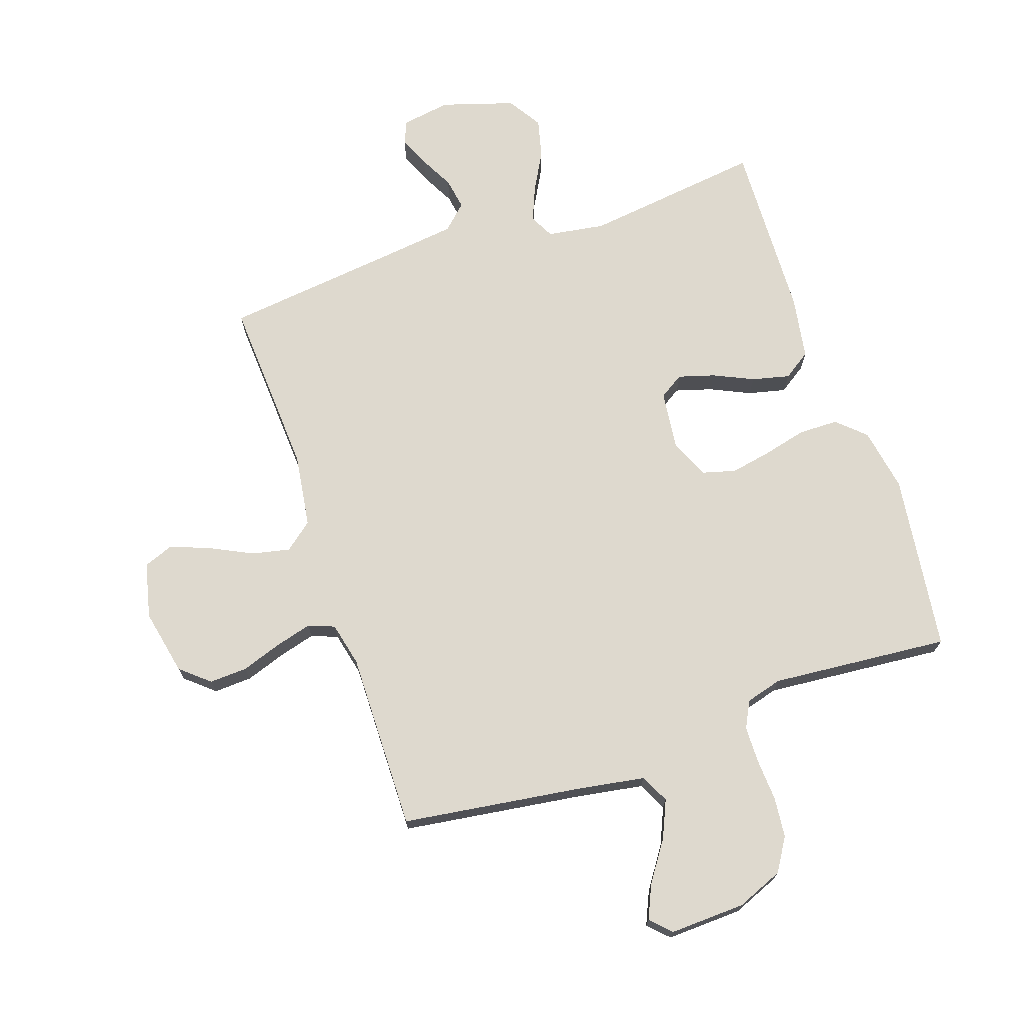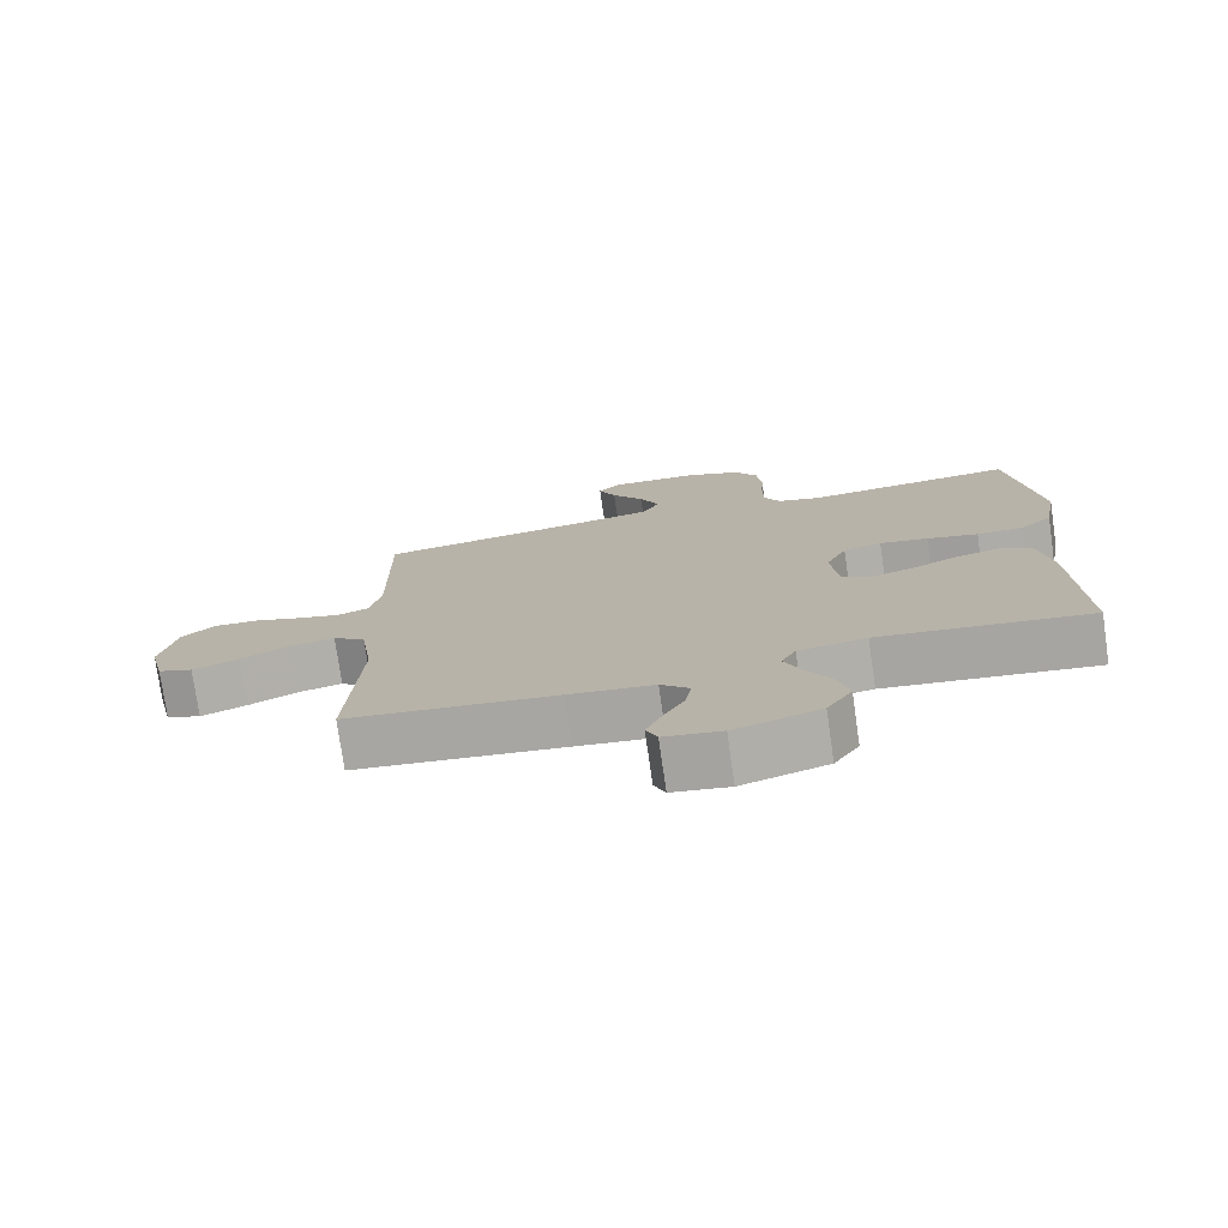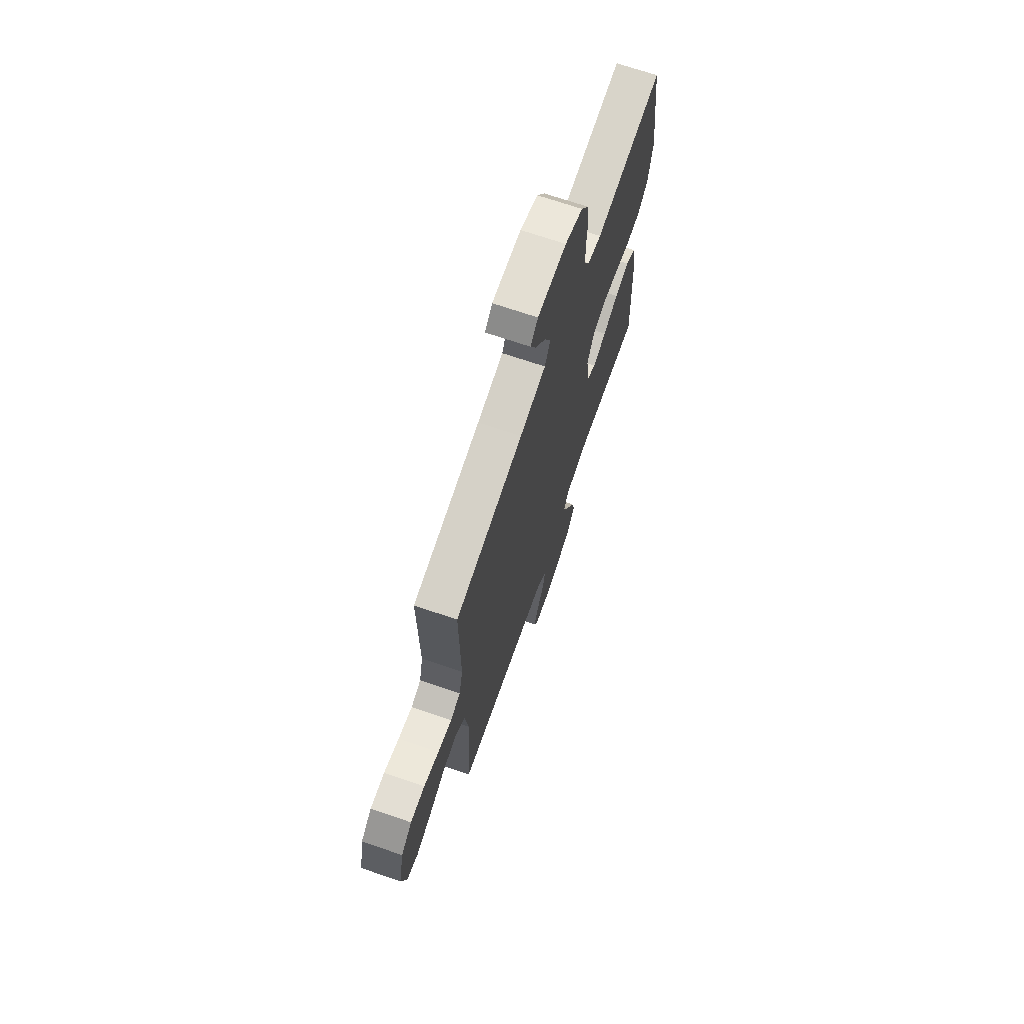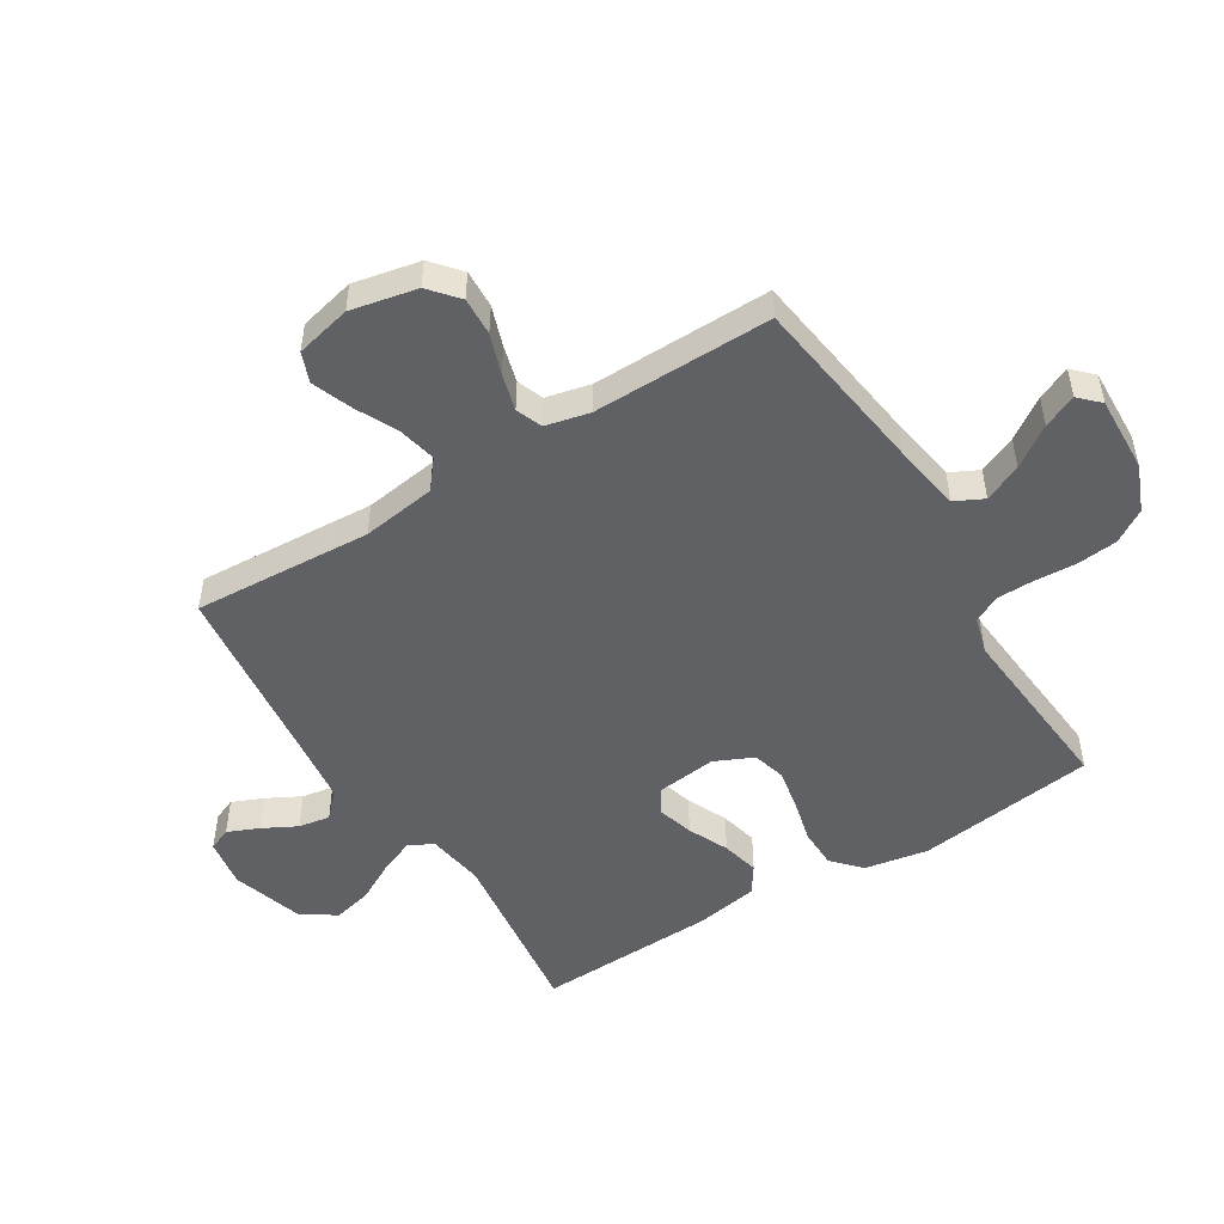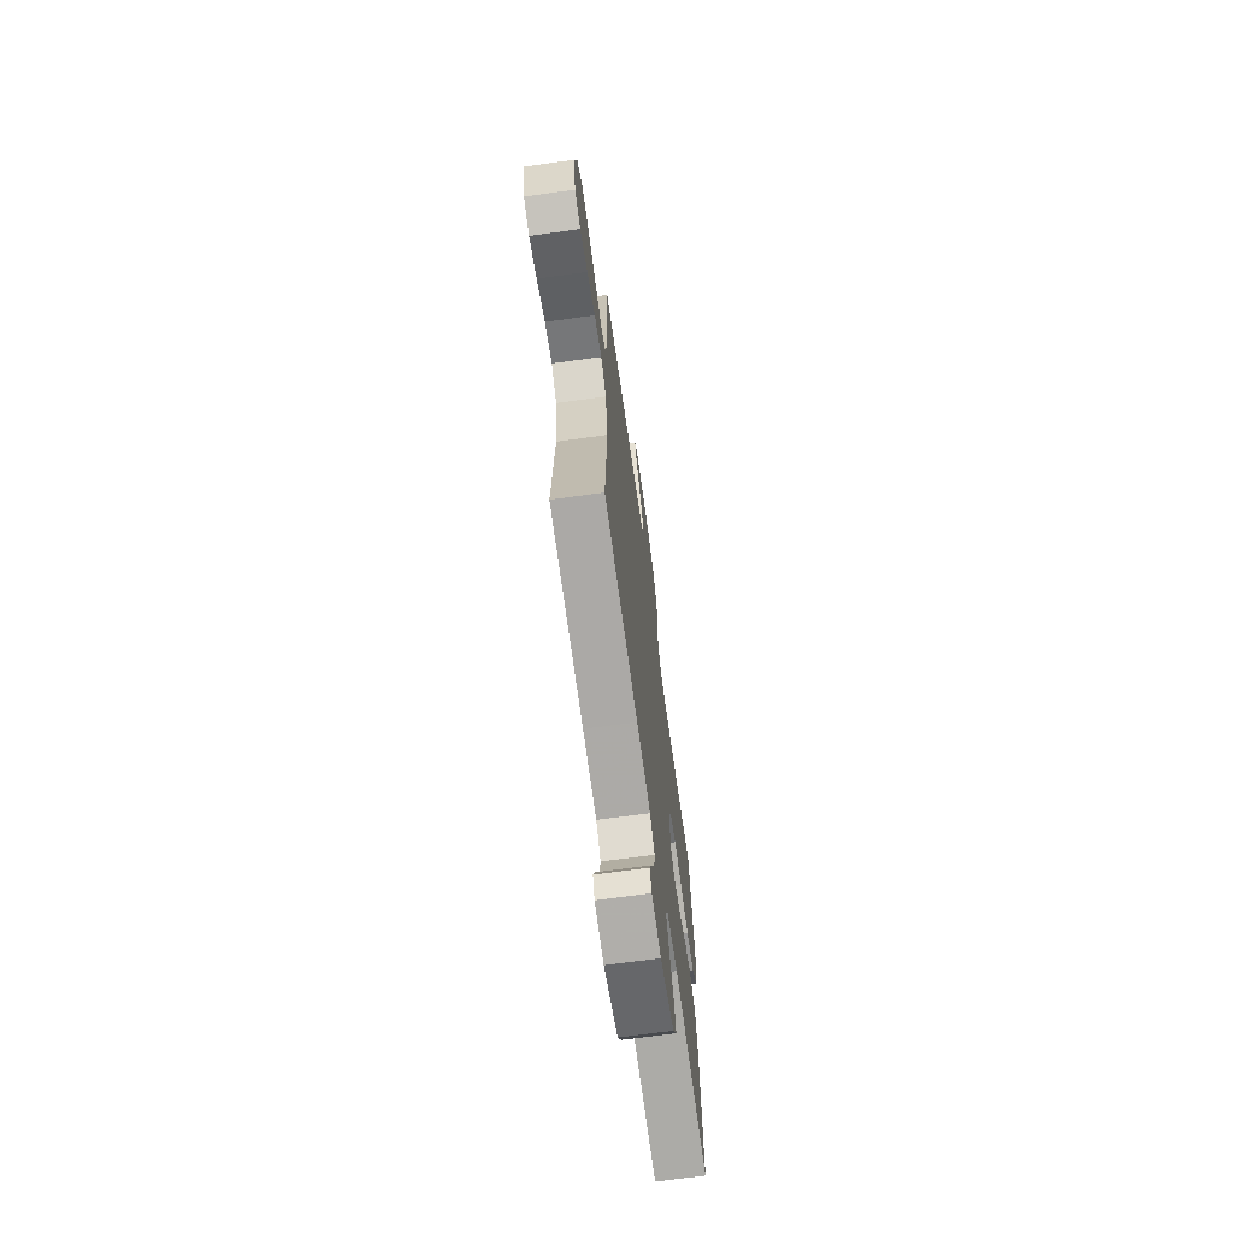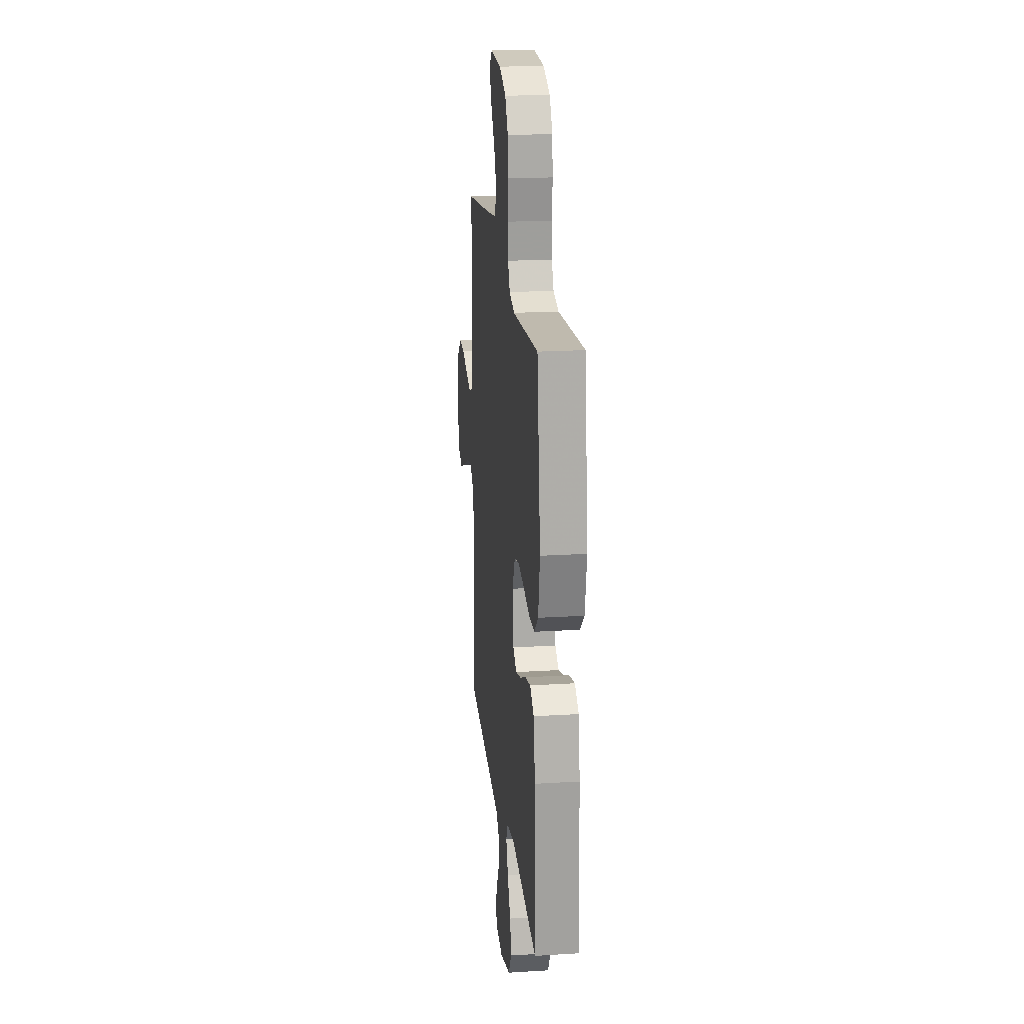
<metadata>
{"format":"obj","ext":"obj","renderer":"f3d","projection":"perspective","resolution":1024,"background":"white","views":[{"elev":71.6,"azim":-18.8,"up":"+Y"},{"elev":-76.4,"azim":8.2,"up":"+Z"},{"elev":70.0,"azim":-71.1,"up":"+Z"},{"elev":-50.0,"azim":-58.3,"up":"+Y"},{"elev":-69.2,"azim":-82.1,"up":"+Z"},{"elev":20.6,"azim":83.6,"up":"+Z"}]}
</metadata>
<code>
v -0.5 0.07 -0.5
v -0.483 0.07 -0.2
v -0.501 0.07 -0.076
v -0.548 0.07 -0.038
v -0.612 0.07 -0.052
v -0.683 0.07 -0.087
v -0.749 0.07 -0.112
v -0.799 0.07 -0.093
v -0.821 0.07 0
v -0.798 0.07 0.111
v -0.75 0.07 0.152
v -0.686 0.07 0.149
v -0.619 0.07 0.126
v -0.557 0.07 0.109
v -0.513 0.07 0.126
v -0.496 0.07 0.2
v -0.5 0.07 0.5
v -0.2 0.07 0.542
v -0.085 0.07 0.561
v -0.061 0.07 0.609
v -0.089 0.07 0.672
v -0.135 0.07 0.739
v -0.16 0.07 0.795
v -0.127 0.07 0.828
v 0 0.07 0.823
v 0.078 0.07 0.791
v 0.112 0.07 0.736
v 0.119 0.07 0.669
v 0.115 0.07 0.599
v 0.116 0.07 0.536
v 0.139 0.07 0.491
v 0.2 0.07 0.474
v 0.5 0.07 0.5
v 0.54 0.07 0.2
v 0.521 0.07 0.093
v 0.474 0.07 0.05
v 0.408 0.07 0.049
v 0.335 0.07 0.067
v 0.266 0.07 0.08
v 0.211 0.07 0.065
v 0.181 0.07 0
v 0.193 0.07 -0.1
v 0.234 0.07 -0.126
v 0.295 0.07 -0.108
v 0.362 0.07 -0.077
v 0.425 0.07 -0.062
v 0.471 0.07 -0.093
v 0.489 0.07 -0.2
v 0.5 0.07 -0.5
v 0.2 0.07 -0.462
v 0.103 0.07 -0.477
v 0.082 0.07 -0.518
v 0.106 0.07 -0.576
v 0.142 0.07 -0.642
v 0.158 0.07 -0.707
v 0.122 0.07 -0.764
v 0 0.07 -0.802
v -0.082 0.07 -0.789
v -0.098 0.07 -0.751
v -0.076 0.07 -0.699
v -0.046 0.07 -0.642
v -0.037 0.07 -0.589
v -0.078 0.07 -0.55
v -0.2 0.07 -0.535
v -0.5 0 -0.5
v -0.483 0 -0.2
v -0.501 0 -0.076
v -0.548 0 -0.038
v -0.612 0 -0.052
v -0.683 0 -0.087
v -0.749 0 -0.112
v -0.799 0 -0.093
v -0.821 0 0
v -0.798 0 0.111
v -0.75 0 0.152
v -0.686 0 0.149
v -0.619 0 0.126
v -0.557 0 0.109
v -0.513 0 0.126
v -0.496 0 0.2
v -0.5 0 0.5
v -0.2 0 0.542
v -0.085 0 0.561
v -0.061 0 0.609
v -0.089 0 0.672
v -0.135 0 0.739
v -0.16 0 0.795
v -0.127 0 0.828
v 0 0 0.823
v 0.078 0 0.791
v 0.112 0 0.736
v 0.119 0 0.669
v 0.115 0 0.599
v 0.116 0 0.536
v 0.139 0 0.491
v 0.2 0 0.474
v 0.5 0 0.5
v 0.54 0 0.2
v 0.521 0 0.093
v 0.474 0 0.05
v 0.408 0 0.049
v 0.335 0 0.067
v 0.266 0 0.08
v 0.211 0 0.065
v 0.181 0 0
v 0.193 0 -0.1
v 0.234 0 -0.126
v 0.295 0 -0.108
v 0.362 0 -0.077
v 0.425 0 -0.062
v 0.471 0 -0.093
v 0.489 0 -0.2
v 0.5 0 -0.5
v 0.2 0 -0.462
v 0.103 0 -0.477
v 0.082 0 -0.518
v 0.106 0 -0.576
v 0.142 0 -0.642
v 0.158 0 -0.707
v 0.122 0 -0.764
v 0 0 -0.802
v -0.082 0 -0.789
v -0.098 0 -0.751
v -0.076 0 -0.699
v -0.046 0 -0.642
v -0.037 0 -0.589
v -0.078 0 -0.55
v -0.2 0 -0.535
f 59 60 61
f 58 59 61
f 57 58 61
f 56 57 61
f 55 56 61
f 54 55 61
f 53 54 61
f 52 53 61 62
f 51 52 62 63
f 48 49 50
f 47 48 50
f 46 47 50
f 45 46 50
f 44 45 50
f 43 44 50 51
f 51 63 64
f 43 51 64
f 42 43 64
f 36 37 38
f 35 36 38
f 34 35 38
f 33 34 38
f 32 33 38
f 31 32 38 39
f 30 31 39 40
f 27 28 29
f 26 27 29
f 25 26 29
f 24 25 29
f 23 24 29
f 22 23 29
f 21 22 29
f 20 21 29 30
f 30 40 41
f 20 30 41
f 19 20 41
f 16 17 18
f 41 42 64
f 19 41 64
f 18 19 64
f 16 18 64
f 15 16 64
f 11 12 13
f 10 11 13
f 9 10 13
f 8 9 13
f 7 8 13
f 6 7 13
f 5 6 13
f 64 1 2
f 64 2 3
f 14 15 64 3
f 4 5 13 14
f 3 4 14
f 125 124 123
f 125 123 122
f 125 122 121
f 125 121 120
f 125 120 119
f 125 119 118
f 125 118 117
f 126 125 117 116
f 127 126 116 115
f 114 113 112
f 114 112 111
f 114 111 110
f 114 110 109
f 114 109 108
f 115 114 108 107
f 128 127 115
f 128 115 107
f 128 107 106
f 102 101 100
f 102 100 99
f 102 99 98
f 102 98 97
f 102 97 96
f 103 102 96 95
f 104 103 95 94
f 93 92 91
f 93 91 90
f 93 90 89
f 93 89 88
f 93 88 87
f 93 87 86
f 93 86 85
f 94 93 85 84
f 105 104 94
f 105 94 84
f 105 84 83
f 82 81 80
f 128 106 105
f 128 105 83
f 128 83 82
f 128 82 80
f 128 80 79
f 77 76 75
f 77 75 74
f 77 74 73
f 77 73 72
f 77 72 71
f 77 71 70
f 77 70 69
f 66 65 128
f 67 66 128
f 67 128 79 78
f 78 77 69 68
f 78 68 67
f 1 65 66 2
f 2 66 67 3
f 3 67 68 4
f 4 68 69 5
f 5 69 70 6
f 6 70 71 7
f 7 71 72 8
f 8 72 73 9
f 9 73 74 10
f 10 74 75 11
f 11 75 76 12
f 12 76 77 13
f 13 77 78 14
f 14 78 79 15
f 15 79 80 16
f 16 80 81 17
f 17 81 82 18
f 18 82 83 19
f 19 83 84 20
f 20 84 85 21
f 21 85 86 22
f 22 86 87 23
f 23 87 88 24
f 24 88 89 25
f 25 89 90 26
f 26 90 91 27
f 27 91 92 28
f 28 92 93 29
f 29 93 94 30
f 30 94 95 31
f 31 95 96 32
f 32 96 97 33
f 33 97 98 34
f 34 98 99 35
f 35 99 100 36
f 36 100 101 37
f 37 101 102 38
f 38 102 103 39
f 39 103 104 40
f 40 104 105 41
f 41 105 106 42
f 42 106 107 43
f 43 107 108 44
f 44 108 109 45
f 45 109 110 46
f 46 110 111 47
f 47 111 112 48
f 48 112 113 49
f 49 113 114 50
f 50 114 115 51
f 51 115 116 52
f 52 116 117 53
f 53 117 118 54
f 54 118 119 55
f 55 119 120 56
f 56 120 121 57
f 57 121 122 58
f 58 122 123 59
f 59 123 124 60
f 60 124 125 61
f 61 125 126 62
f 62 126 127 63
f 63 127 128 64
f 64 128 65 1

</code>
